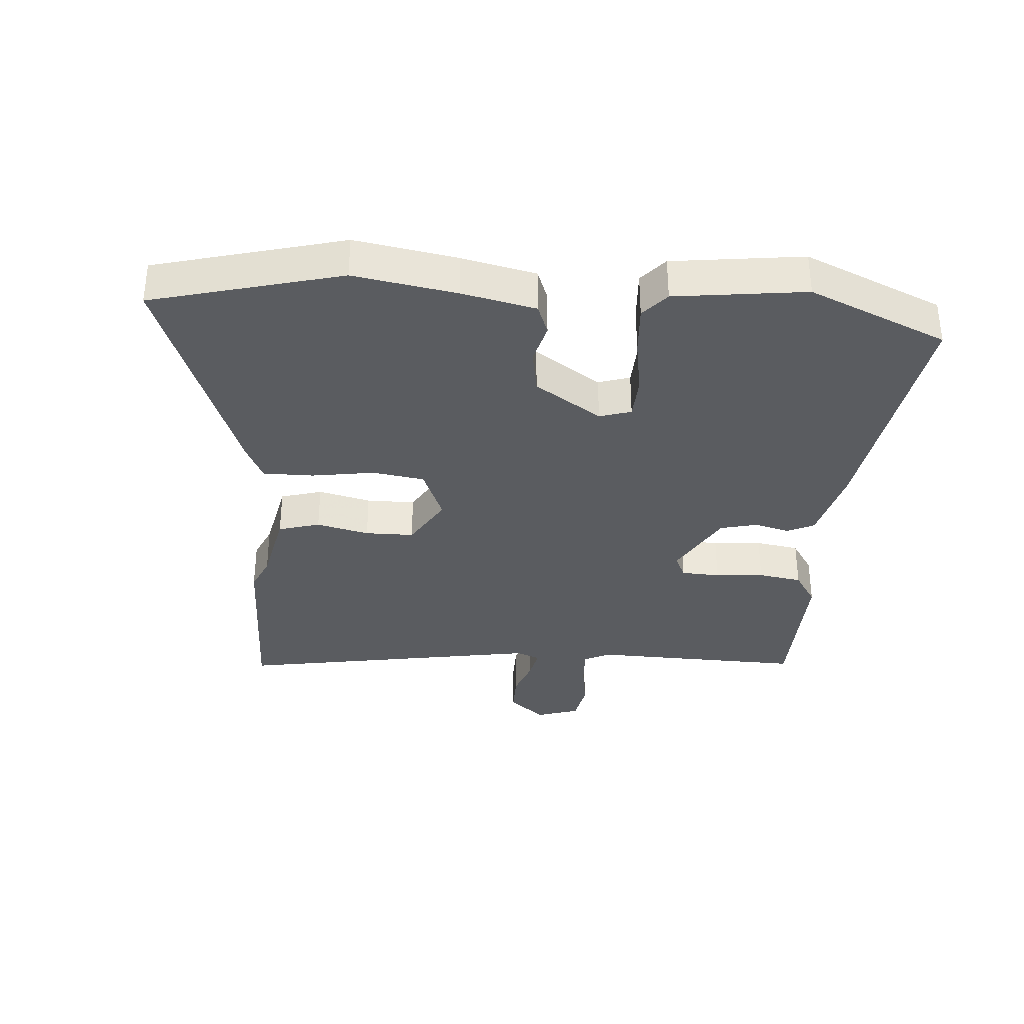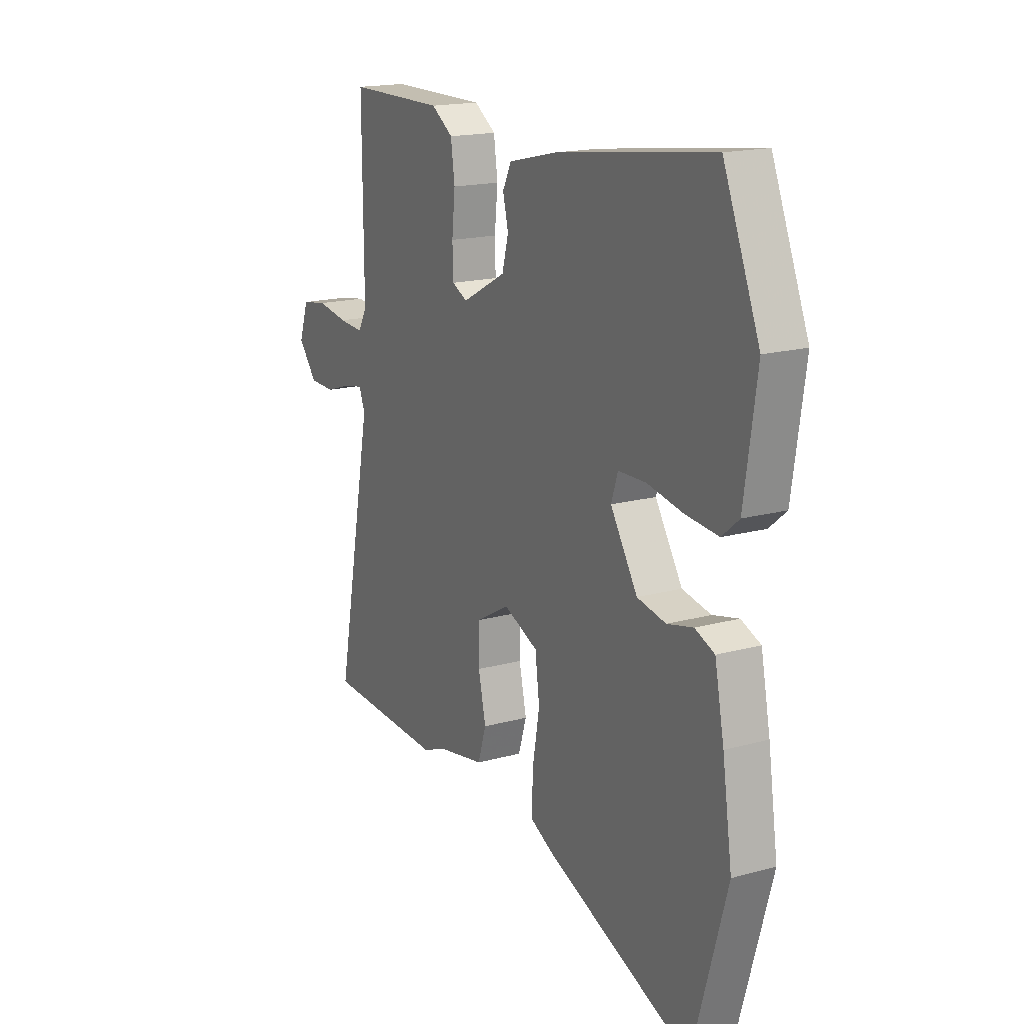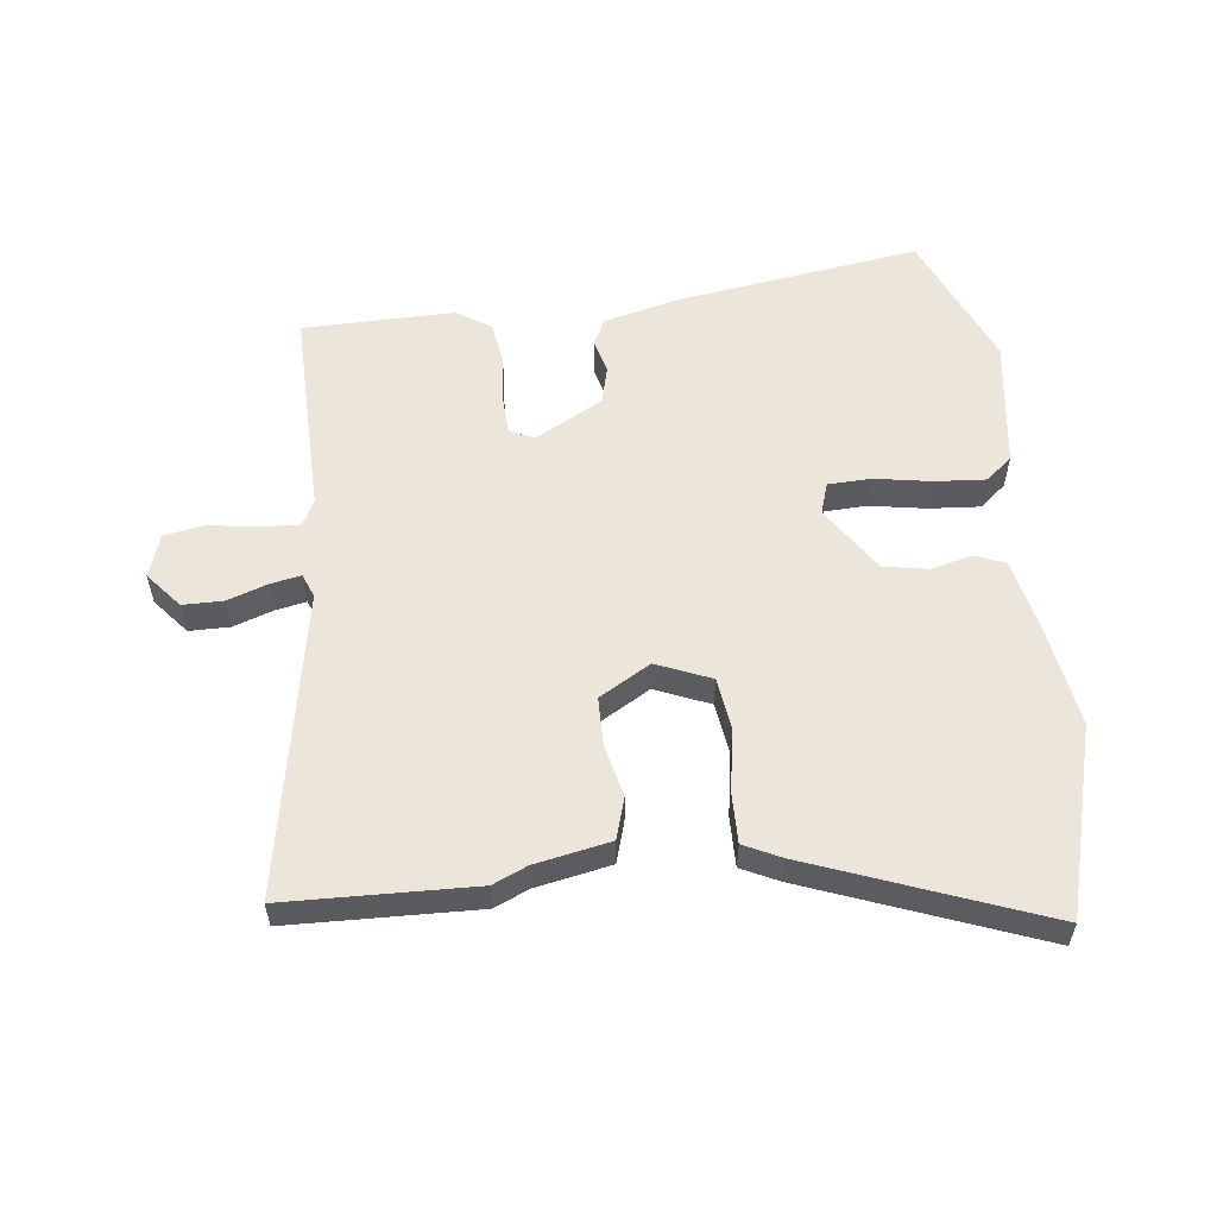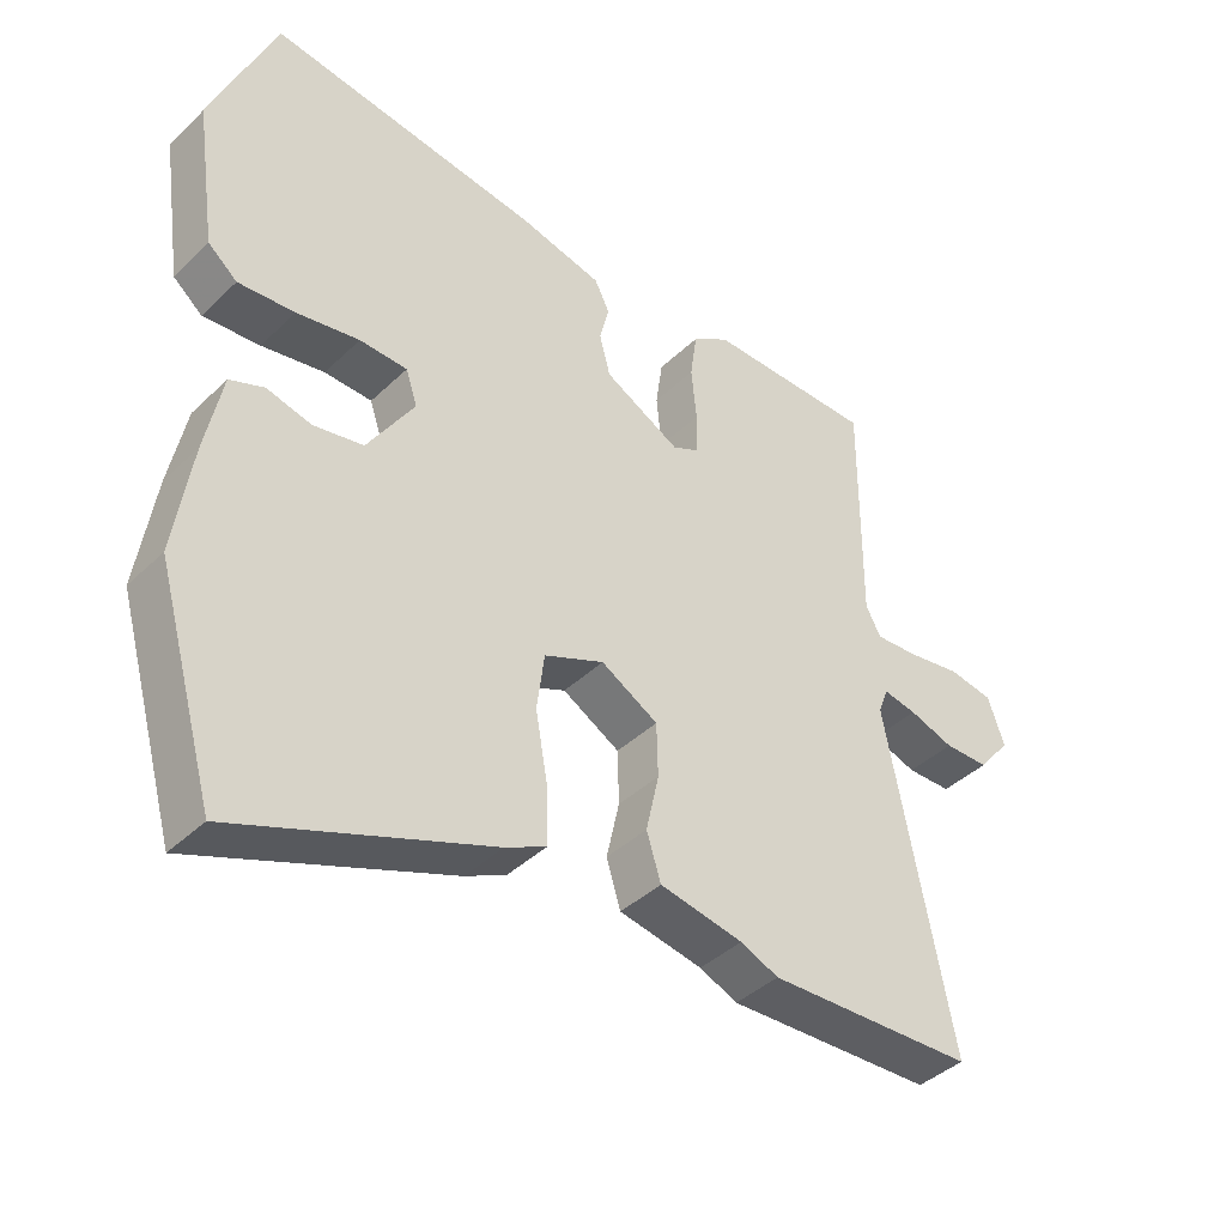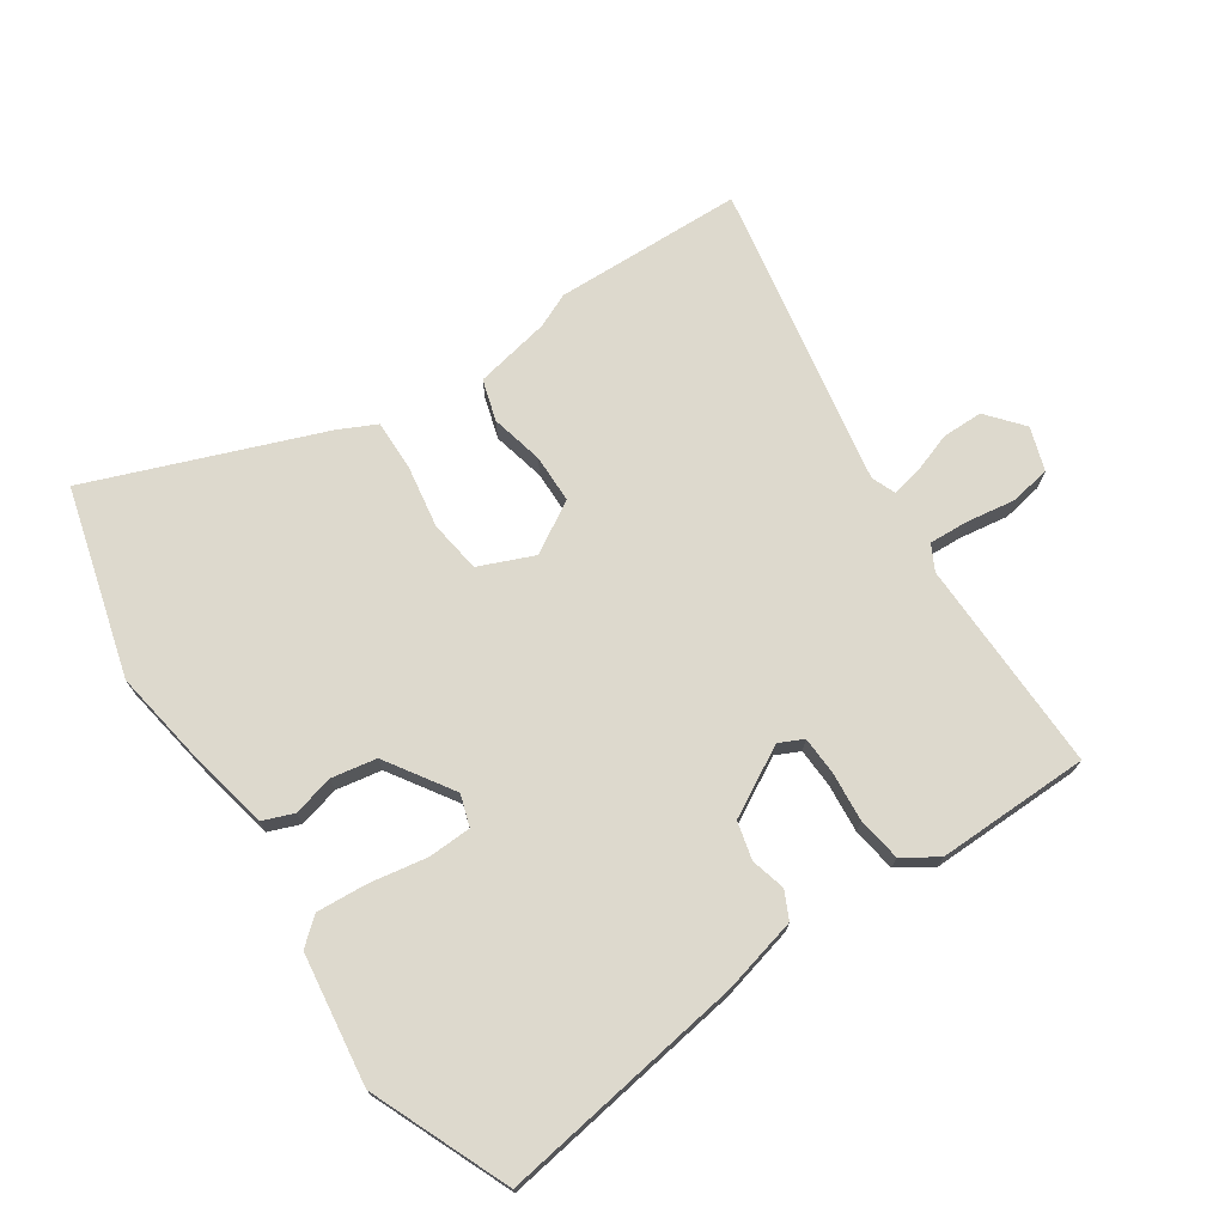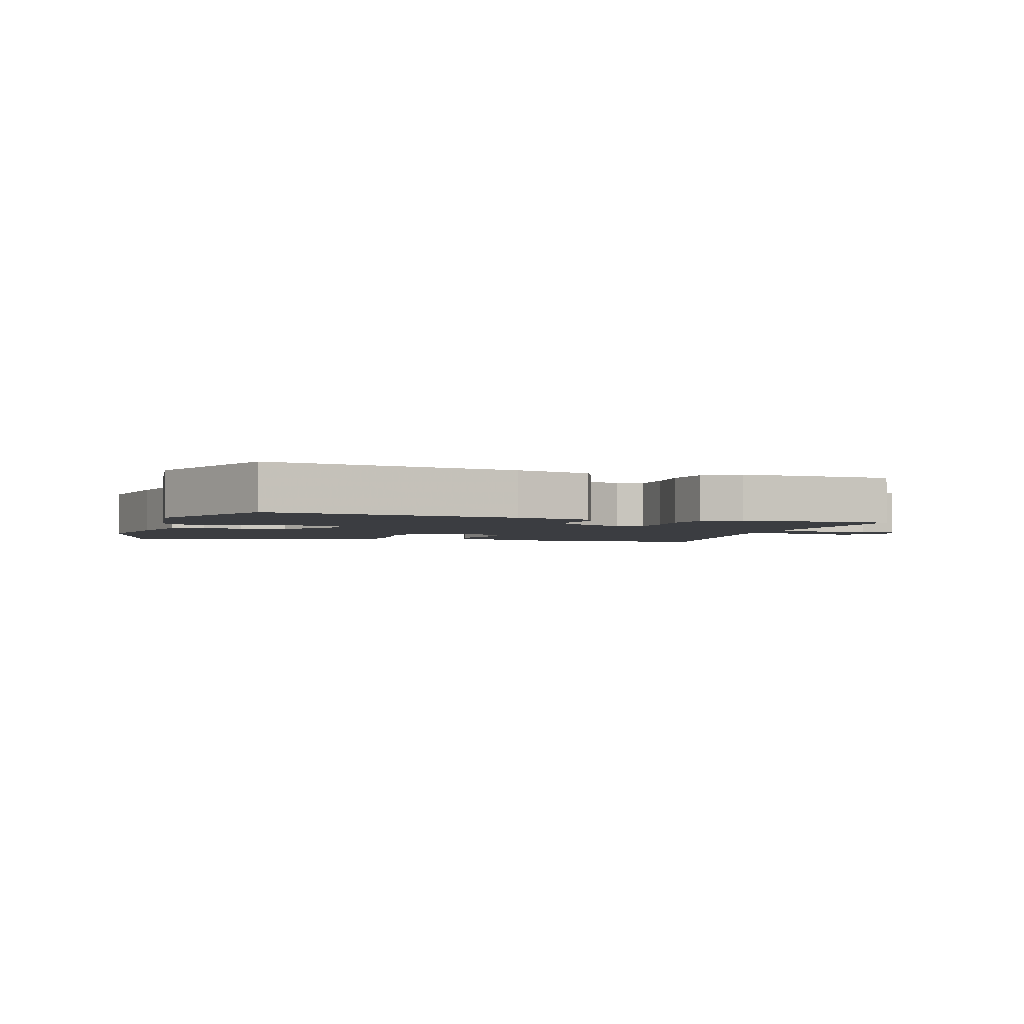
<metadata>
{"format":"obj","ext":"obj","renderer":"f3d","projection":"perspective","resolution":1024,"background":"white","views":[{"elev":-34.3,"azim":-95.5,"up":"+Y"},{"elev":17.4,"azim":-118.6,"up":"+Z"},{"elev":56.2,"azim":172.7,"up":"+Y"},{"elev":-40.9,"azim":-40.9,"up":"+Z"},{"elev":72.0,"azim":-34.5,"up":"+Y"},{"elev":-2.6,"azim":-19.1,"up":"+Y"}]}
</metadata>
<code>
v -0.569 0.07 0.331
v -0.477 0.07 0.556
v -0.077 0.07 0.501
v 0.045 0.07 0.472
v 0.067 0.07 0.428
v 0.053 0.07 0.372
v 0.069 0.07 0.311
v 0.181 0.07 0.251
v 0.22 0.07 0.27
v 0.222 0.07 0.333
v 0.214 0.07 0.412
v 0.224 0.07 0.483
v 0.279 0.07 0.52
v 0.527 0.07 0.519
v 0.525 0.07 0.173
v 0.547 0.07 0.132
v 0.611 0.07 0.136
v 0.69 0.07 0.149
v 0.756 0.07 0.138
v 0.78 0.07 0.068
v 0.732 0.07 0.009
v 0.666 0.07 0.008
v 0.6 0.07 0.03
v 0.551 0.07 0.039
v 0.536 0.07 0
v 0.632 0.07 -0.495
v 0.326 0.07 -0.507
v 0.27 0.07 -0.483
v 0.147 0.07 -0.46
v 0.126 0.07 -0.393
v 0.145 0.07 -0.307
v 0.143 0.07 -0.228
v 0.059 0.07 -0.18
v -0.029 0.07 -0.218
v -0.04 0.07 -0.303
v -0.022 0.07 -0.405
v -0.02 0.07 -0.487
v -0.08 0.07 -0.517
v -0.453 0.07 -0.664
v -0.54 0.07 -0.359
v -0.515 0.07 -0.192
v -0.491 0.07 -0.072
v -0.441 0.07 -0.052
v -0.375 0.07 -0.068
v -0.302 0.07 -0.054
v -0.233 0.07 0.055
v -0.25 0.07 0.106
v -0.32 0.07 0.108
v -0.412 0.07 0.091
v -0.495 0.07 0.084
v -0.538 0.07 0.12
v -0.569 0 0.331
v -0.477 0 0.556
v -0.077 0 0.501
v 0.045 0 0.472
v 0.067 0 0.428
v 0.053 0 0.372
v 0.069 0 0.311
v 0.181 0 0.251
v 0.22 0 0.27
v 0.222 0 0.333
v 0.214 0 0.412
v 0.224 0 0.483
v 0.279 0 0.52
v 0.527 0 0.519
v 0.525 0 0.173
v 0.547 0 0.132
v 0.611 0 0.136
v 0.69 0 0.149
v 0.756 0 0.138
v 0.78 0 0.068
v 0.732 0 0.009
v 0.666 0 0.008
v 0.6 0 0.03
v 0.551 0 0.039
v 0.536 0 0
v 0.632 0 -0.495
v 0.326 0 -0.507
v 0.27 0 -0.483
v 0.147 0 -0.46
v 0.126 0 -0.393
v 0.145 0 -0.307
v 0.143 0 -0.228
v 0.059 0 -0.18
v -0.029 0 -0.218
v -0.04 0 -0.303
v -0.022 0 -0.405
v -0.02 0 -0.487
v -0.08 0 -0.517
v -0.453 0 -0.664
v -0.54 0 -0.359
v -0.515 0 -0.192
v -0.491 0 -0.072
v -0.441 0 -0.052
v -0.375 0 -0.068
v -0.302 0 -0.054
v -0.233 0 0.055
v -0.25 0 0.106
v -0.32 0 0.108
v -0.412 0 0.091
v -0.495 0 0.084
v -0.538 0 0.12
f 48 49 50 51
f 47 48 51 1
f 41 42 43 44
f 41 44 45
f 40 41 45
f 39 40 45
f 38 39 45 46
f 35 36 37 38
f 34 35 38 46
f 28 29 30 31
f 28 31 32
f 25 26 27 28
f 24 25 28 32
f 20 21 22 23
f 20 23 24
f 17 18 19 20
f 16 17 20 24
f 15 16 24 32
f 10 11 12 13
f 9 10 13 14
f 3 4 5 6
f 3 6 7
f 47 1 2 3
f 47 3 7
f 33 34 46 47
f 33 47 7 8
f 32 33 8 9
f 9 14 15 32
f 102 101 100 99
f 52 102 99 98
f 95 94 93 92
f 96 95 92
f 96 92 91
f 96 91 90
f 97 96 90 89
f 89 88 87 86
f 97 89 86 85
f 82 81 80 79
f 83 82 79
f 79 78 77 76
f 83 79 76 75
f 74 73 72 71
f 75 74 71
f 71 70 69 68
f 75 71 68 67
f 83 75 67 66
f 64 63 62 61
f 65 64 61 60
f 57 56 55 54
f 58 57 54
f 54 53 52 98
f 58 54 98
f 98 97 85 84
f 59 58 98 84
f 60 59 84 83
f 83 66 65 60
f 1 52 53 2
f 2 53 54 3
f 3 54 55 4
f 4 55 56 5
f 5 56 57 6
f 6 57 58 7
f 7 58 59 8
f 8 59 60 9
f 9 60 61 10
f 10 61 62 11
f 11 62 63 12
f 12 63 64 13
f 13 64 65 14
f 14 65 66 15
f 15 66 67 16
f 16 67 68 17
f 17 68 69 18
f 18 69 70 19
f 19 70 71 20
f 20 71 72 21
f 21 72 73 22
f 22 73 74 23
f 23 74 75 24
f 24 75 76 25
f 25 76 77 26
f 26 77 78 27
f 27 78 79 28
f 28 79 80 29
f 29 80 81 30
f 30 81 82 31
f 31 82 83 32
f 32 83 84 33
f 33 84 85 34
f 34 85 86 35
f 35 86 87 36
f 36 87 88 37
f 37 88 89 38
f 38 89 90 39
f 39 90 91 40
f 40 91 92 41
f 41 92 93 42
f 42 93 94 43
f 43 94 95 44
f 44 95 96 45
f 45 96 97 46
f 46 97 98 47
f 47 98 99 48
f 48 99 100 49
f 49 100 101 50
f 50 101 102 51
f 51 102 52 1

</code>
